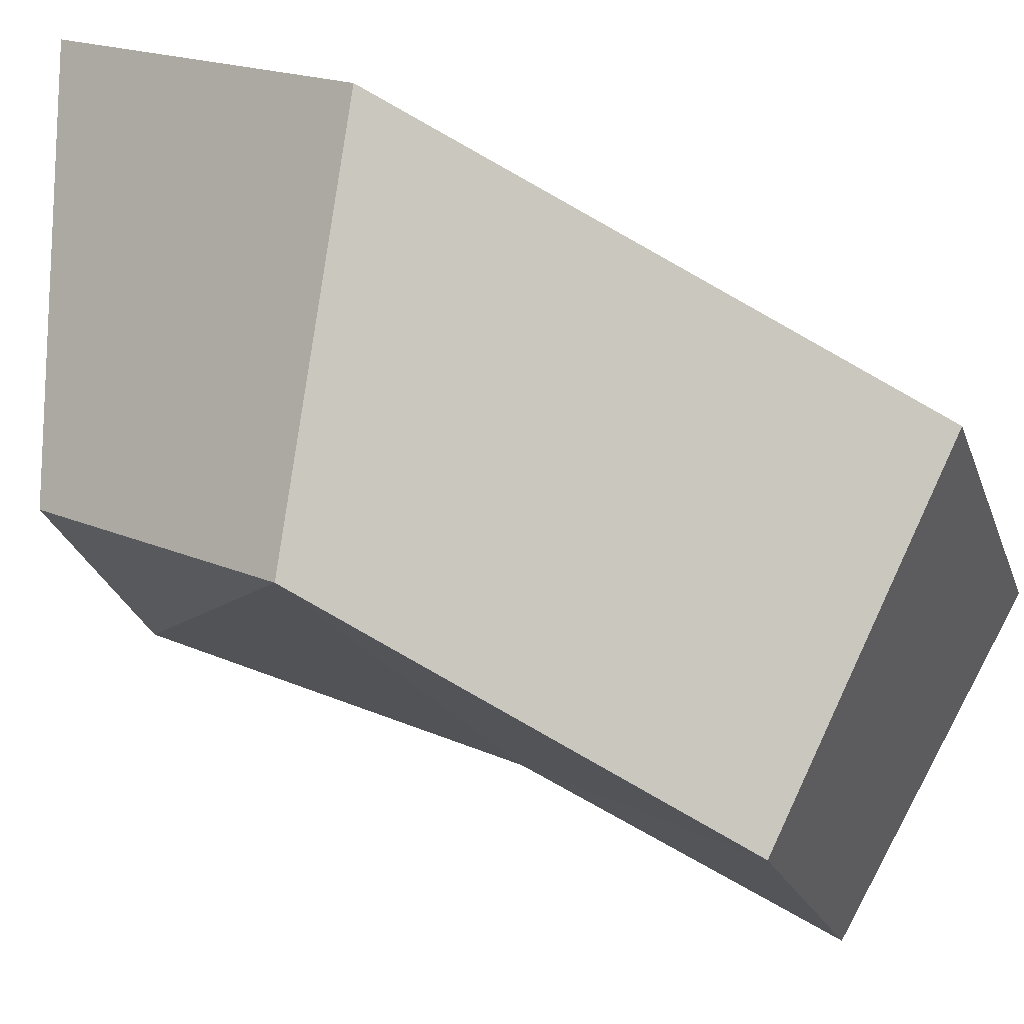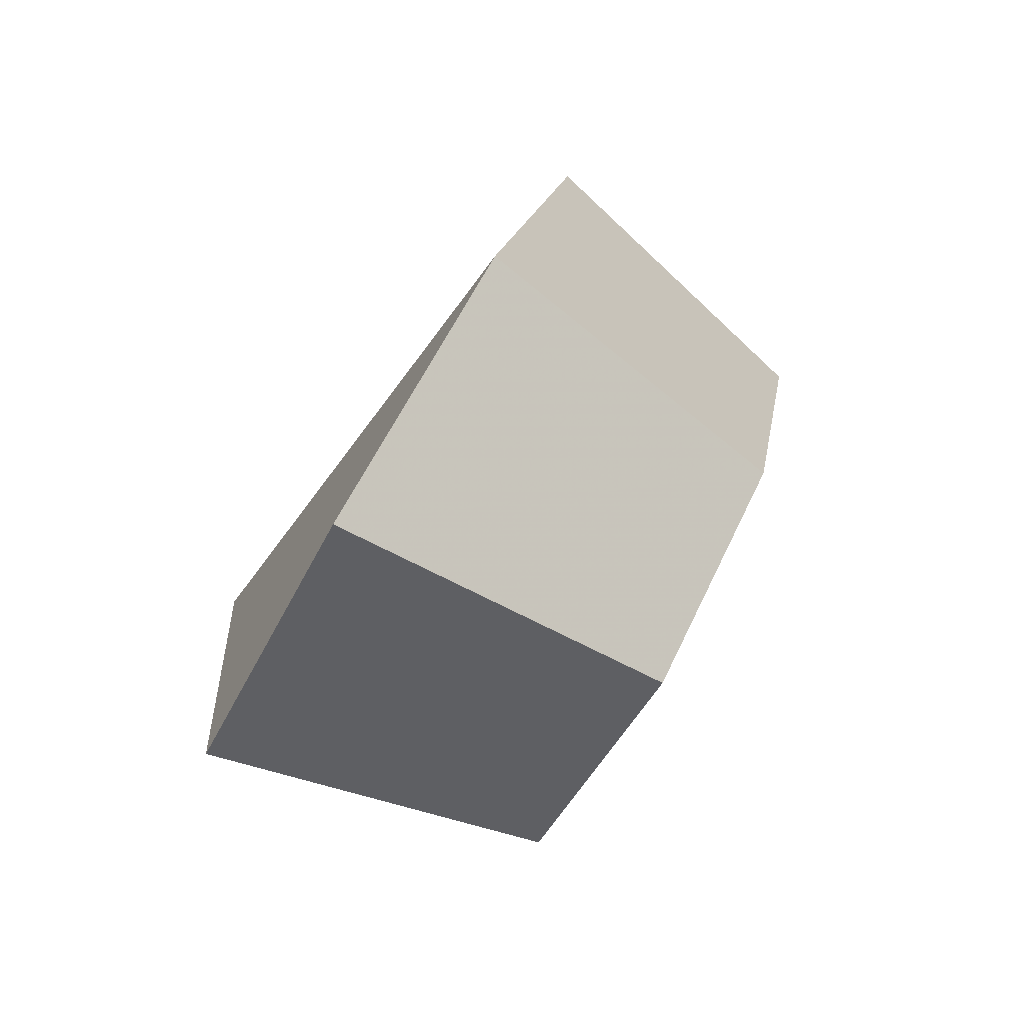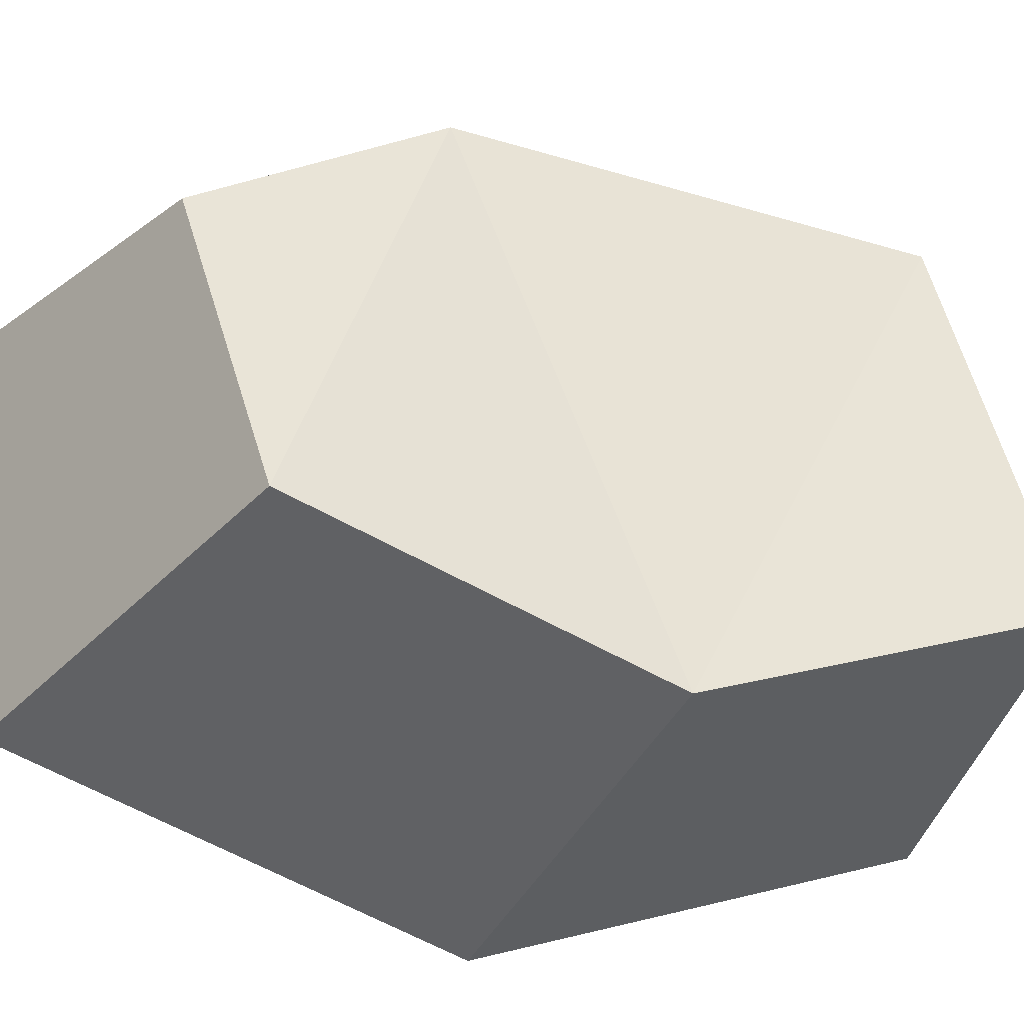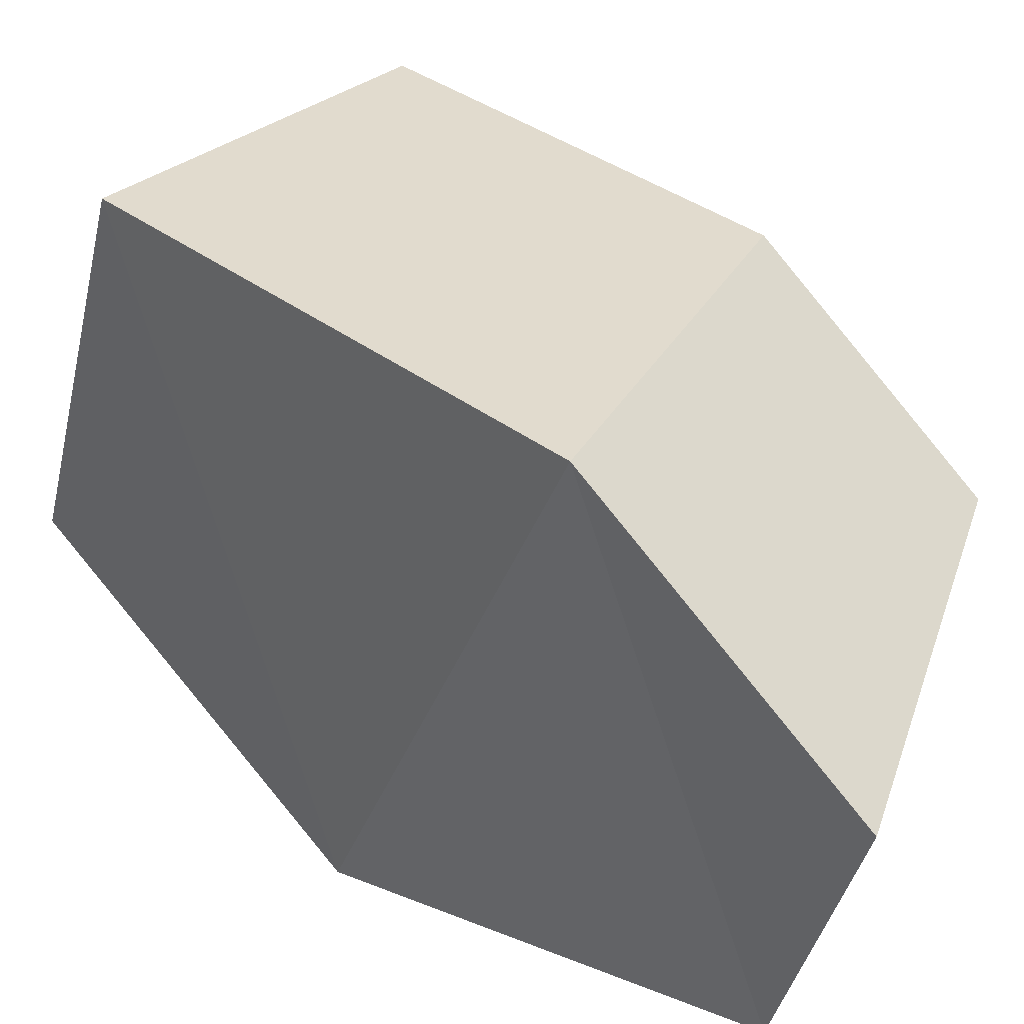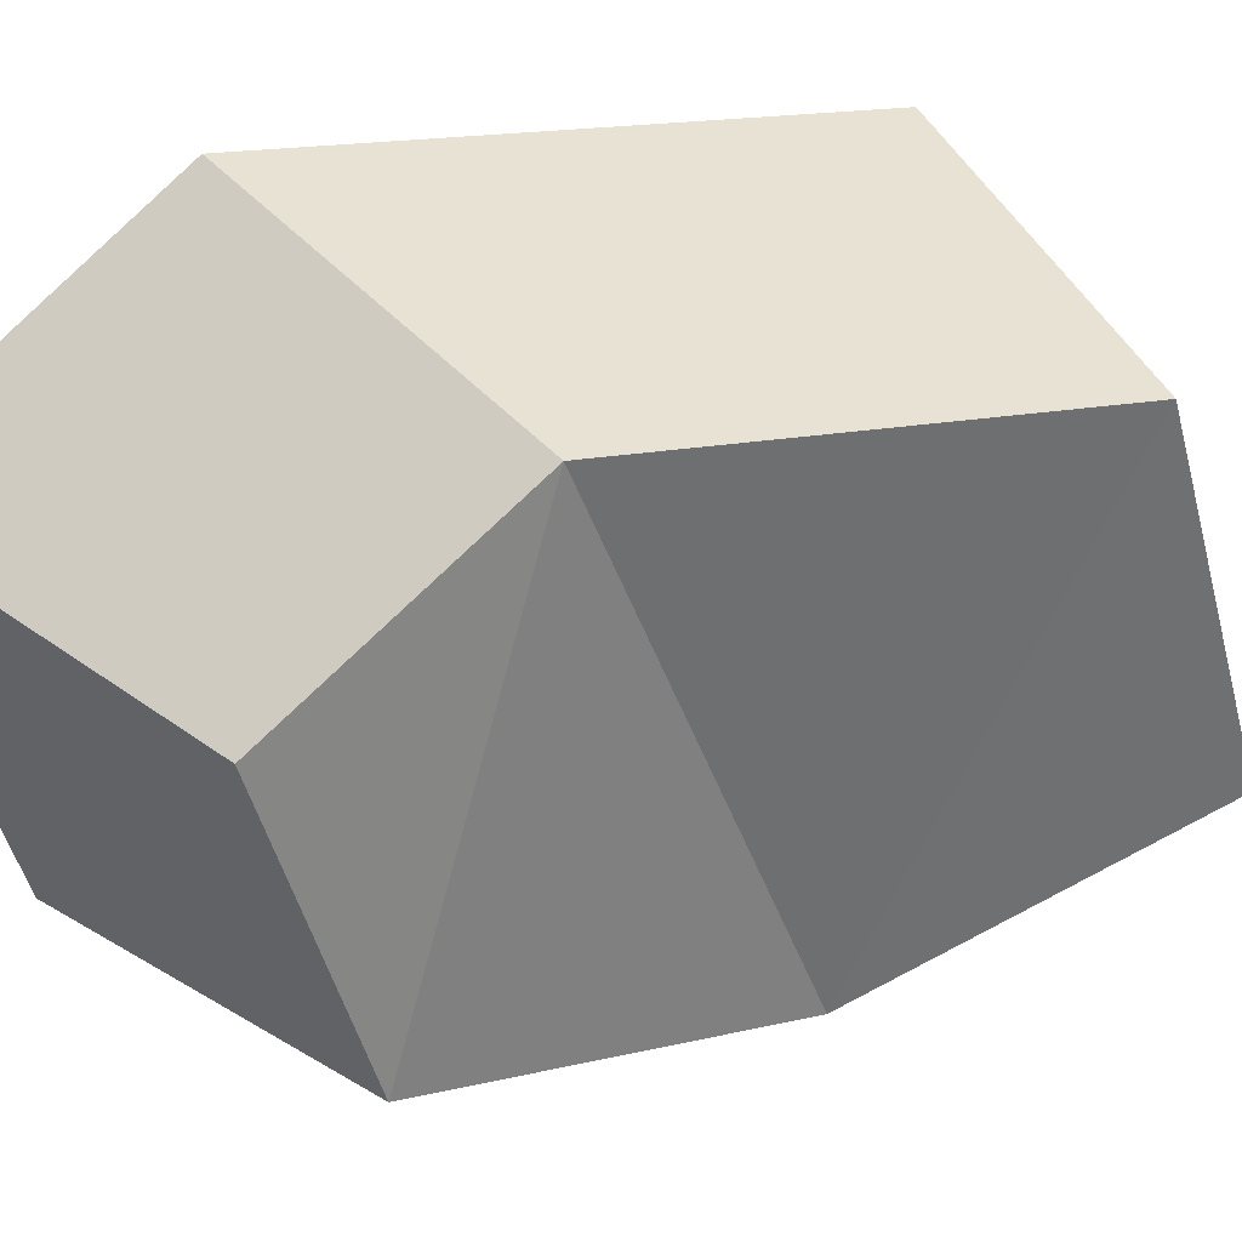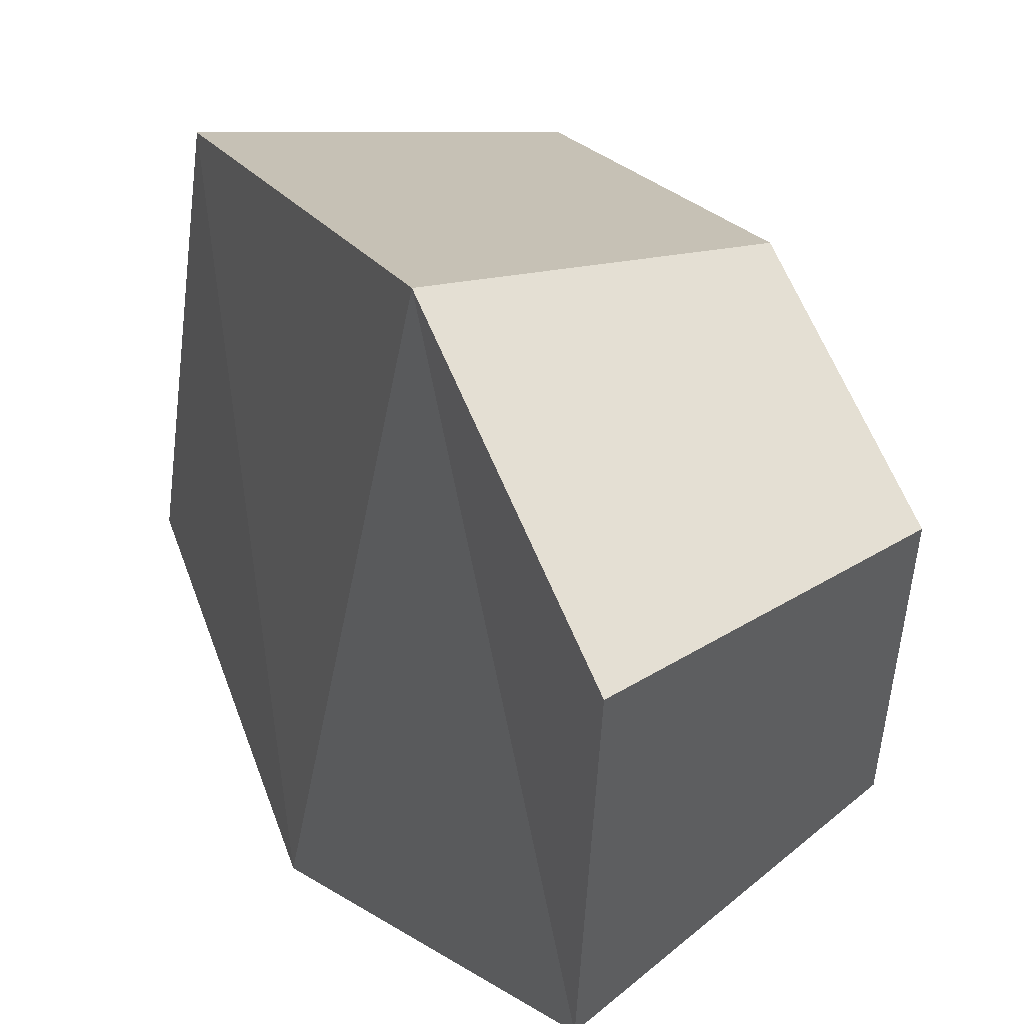
<metadata>
{"format":"obj","ext":"obj","renderer":"f3d","projection":"perspective","resolution":1024,"background":"white","views":[{"elev":78.4,"azim":104.1,"up":"+Z"},{"elev":-59.5,"azim":-33.0,"up":"+Y"},{"elev":-36.2,"azim":59.4,"up":"+Z"},{"elev":43.4,"azim":-59.6,"up":"+Z"},{"elev":33.9,"azim":54.6,"up":"+Z"},{"elev":26.9,"azim":-37.5,"up":"+Z"}]}
</metadata>
<code>
g shard_53_mesh
v 0.9663 -1.54 -0.8765
v 0.7464 -1.925 0.6296
v 0.9365 -0.7457 1.463
v -1.067 -0.9253 1.815
v -1.303 -2.389 0.7813
v -1.03 -1.911 -1.088
v -0.8628 0.4105 -1.616
v -0.3515 1.791 1.528
v -0.2373 2.471 -0.8086
v 0.9365 -0.7457 1.463
v 1.101 0.3308 -1.302
v 0.9663 -1.54 -0.8765
v 1.513 1.443 1.232
v 1.605 1.991 -0.6517
v 1.101 0.3308 -1.302
v 1.605 1.991 -0.6517
v -0.2373 2.471 -0.8086
v -0.8628 0.4105 -1.616
v 0.9663 -1.54 -0.8765
v -1.03 -1.911 -1.088
v 0.7464 -1.925 0.6296
v -1.303 -2.389 0.7813
v 1.605 1.991 -0.6517
v 1.513 1.443 1.232
v -0.3515 1.791 1.528
v -0.2373 2.471 -0.8086
v 1.513 1.443 1.232
v -1.067 -0.9253 1.815
v -0.3515 1.791 1.528
v 0.9365 -0.7457 1.463
v -1.303 -2.389 0.7813
v 0.7464 -1.925 0.6296
g shard_53_mesh_0
f 3 2 1
f 6 5 4
f 4 7 6
f 4 8 7
f 8 9 7
f 12 11 10
f 11 13 10
f 11 14 13
f 17 16 15
f 18 17 15
f 18 15 19
f 20 18 19
f 20 19 21
f 22 20 21
f 25 24 23
f 26 25 23
f 29 28 27
f 28 30 27
f 28 31 30
f 31 32 30

</code>
